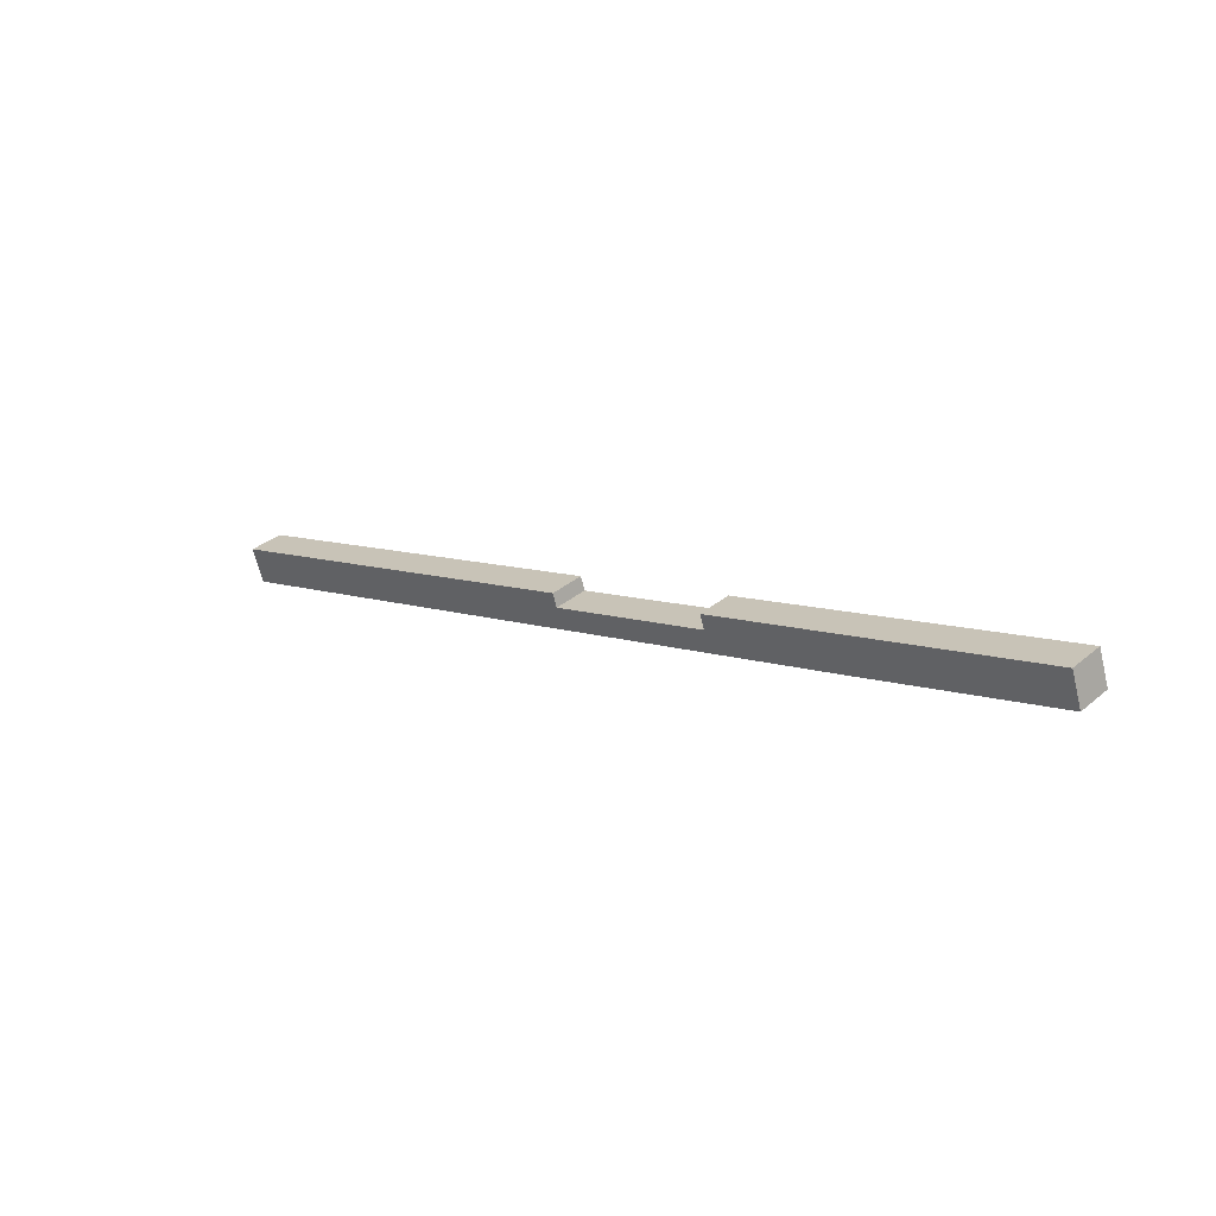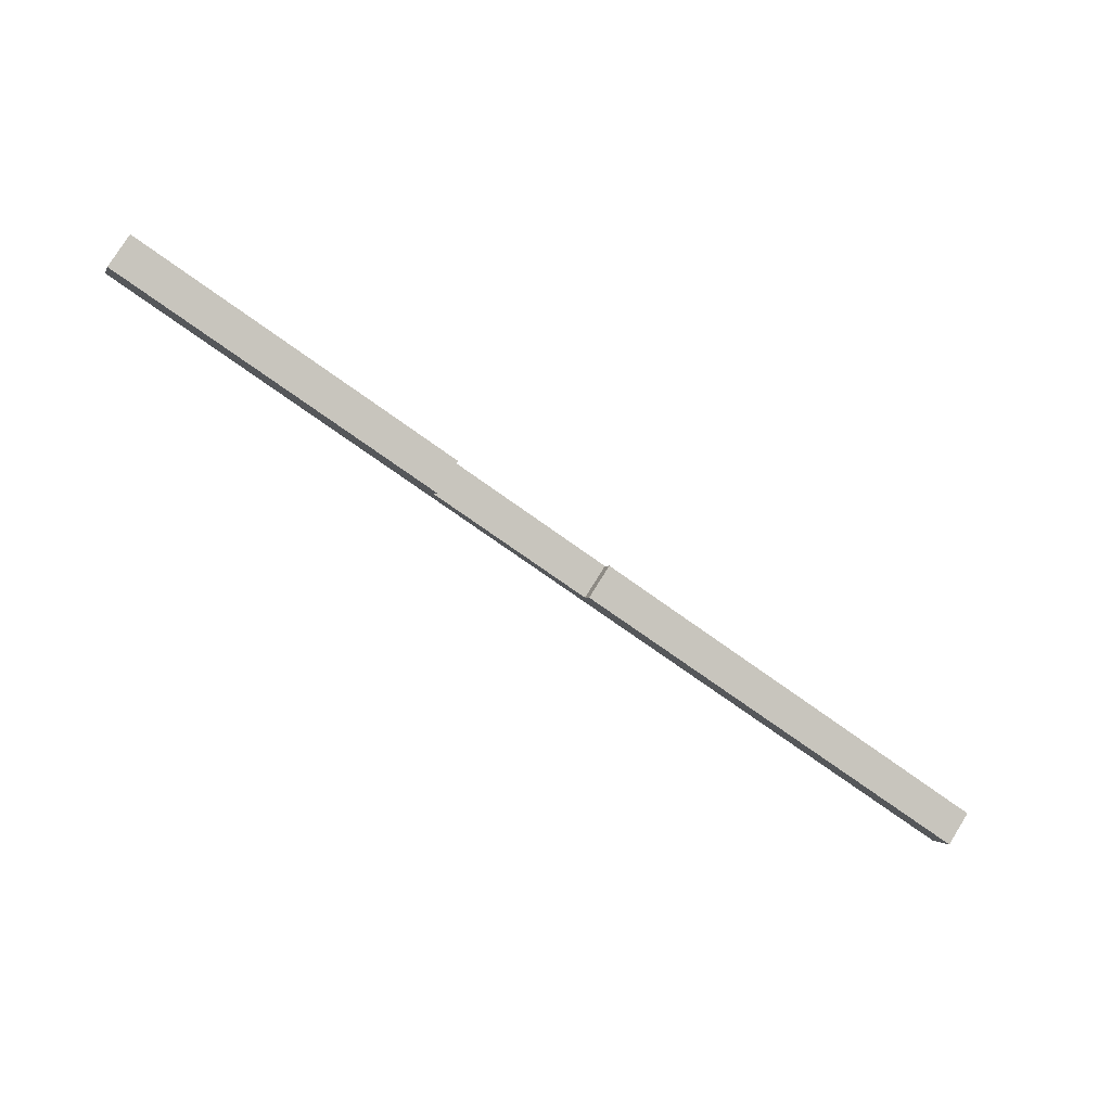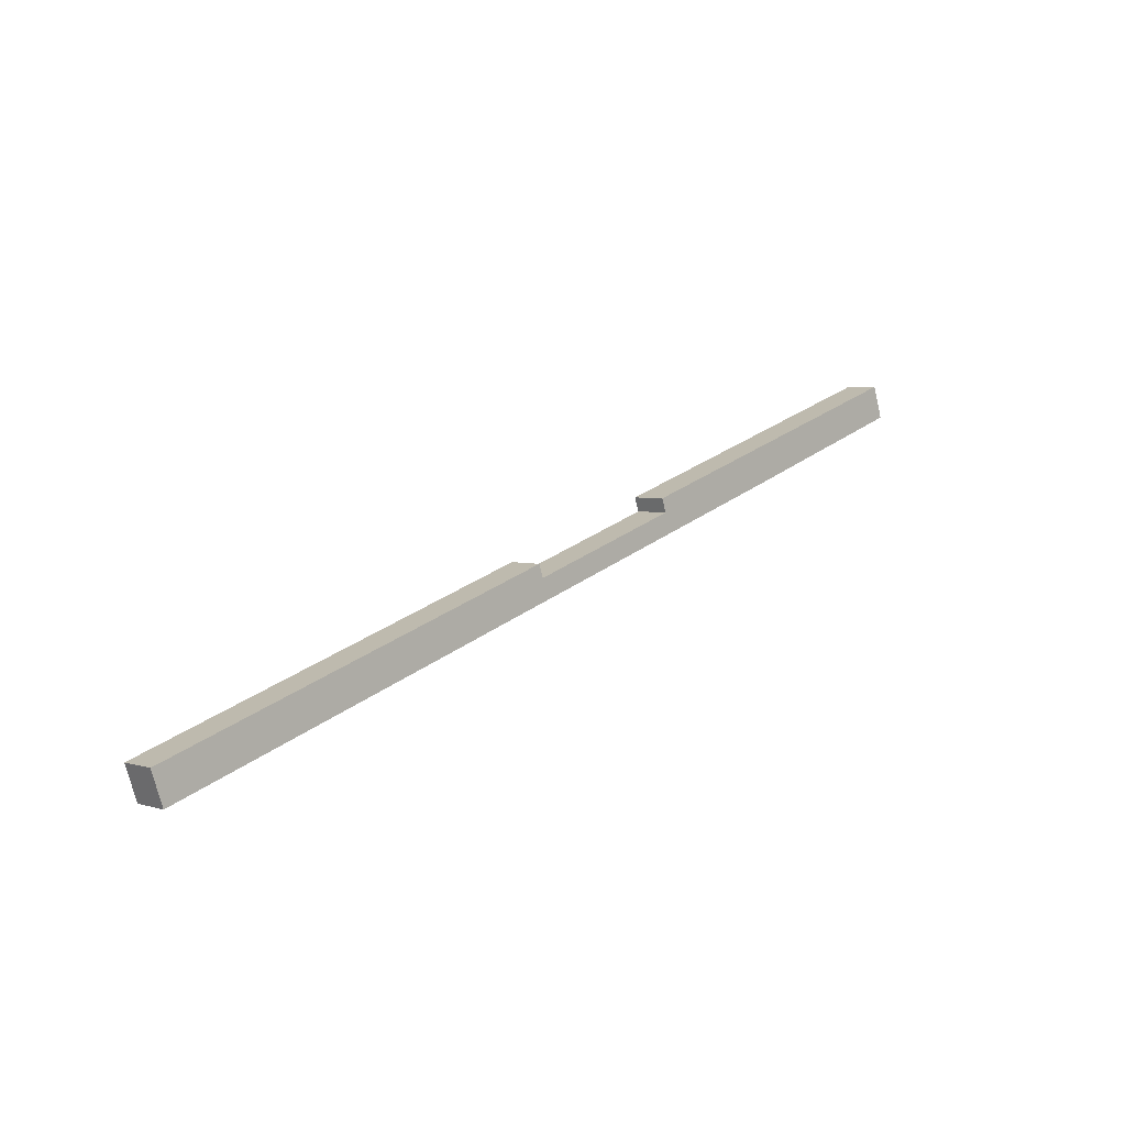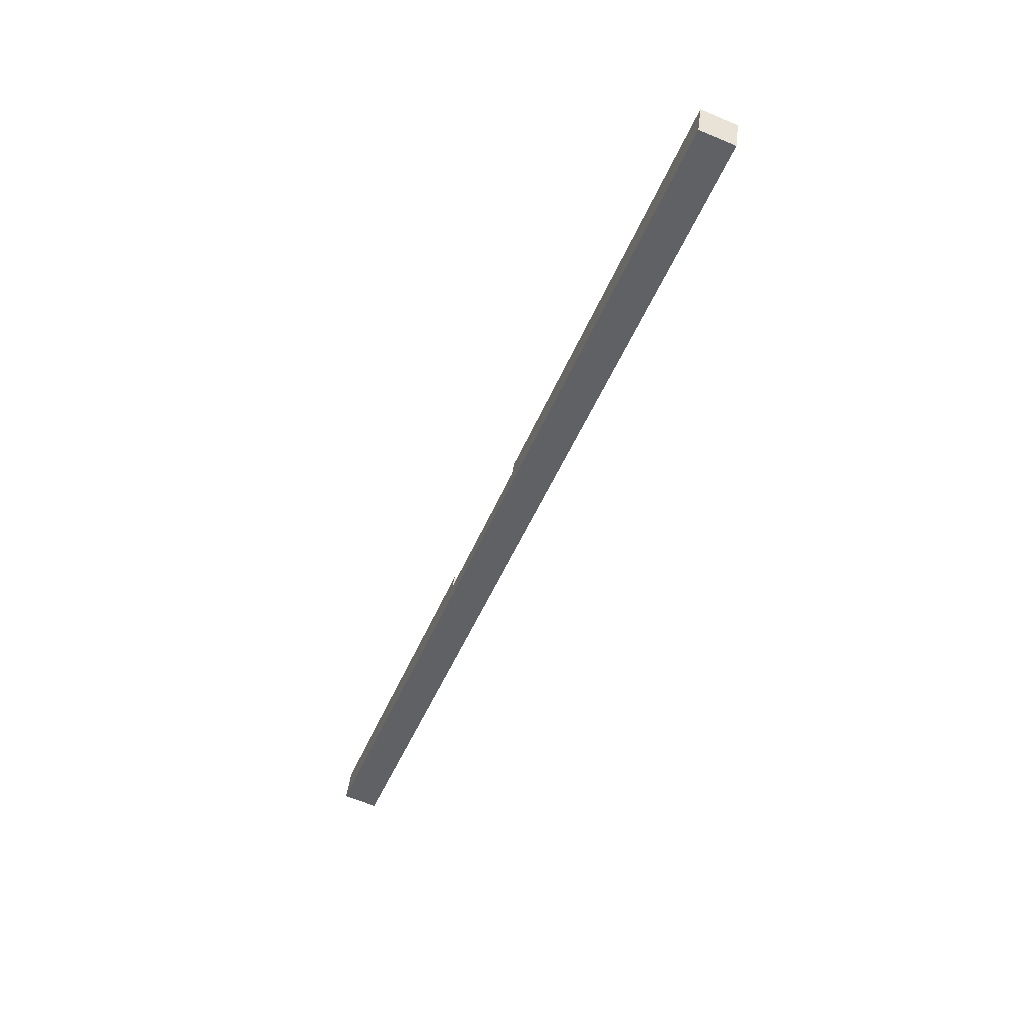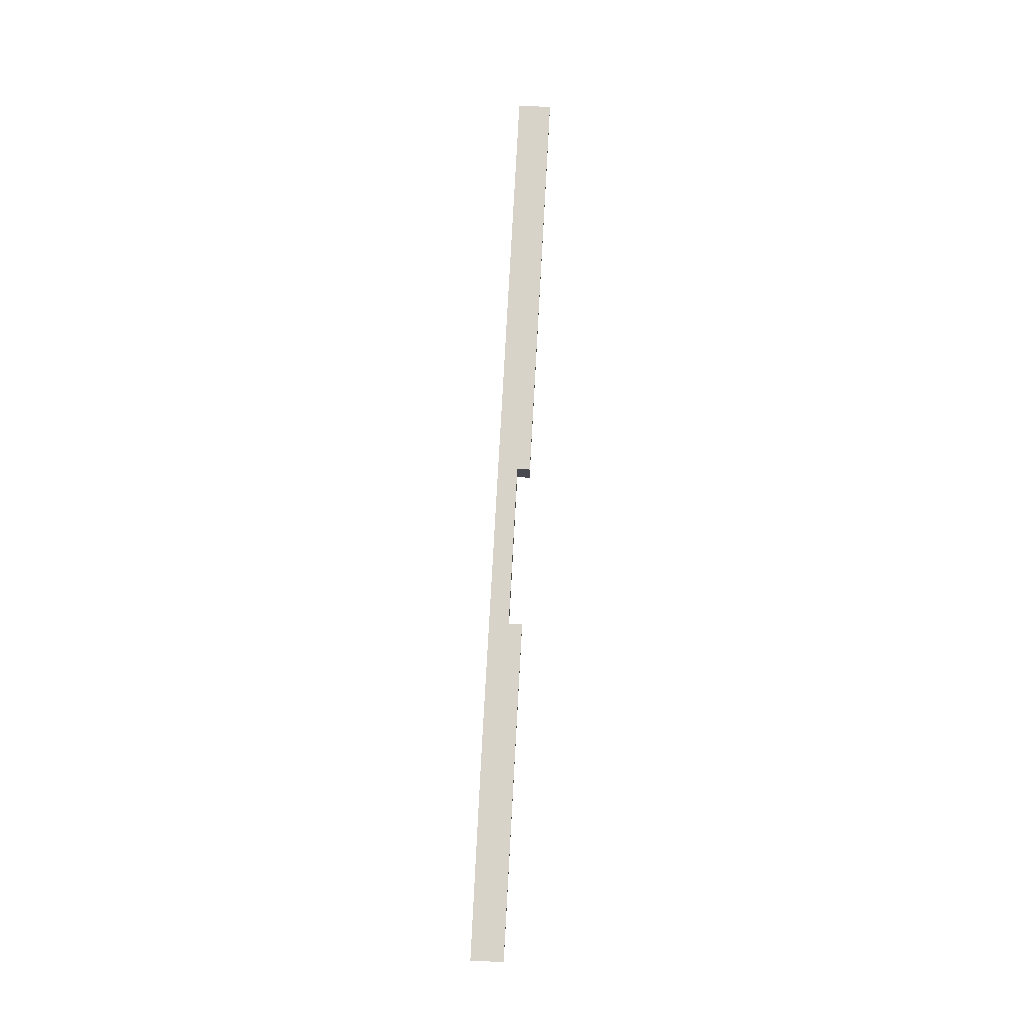
<metadata>
{"format":"obj","ext":"obj","renderer":"f3d","projection":"perspective","resolution":1024,"background":"white","views":[{"elev":34.6,"azim":-137.8,"up":"+Z"},{"elev":78.3,"azim":31.9,"up":"+Z"},{"elev":3.8,"azim":135.0,"up":"+Z"},{"elev":-66.6,"azim":67.4,"up":"+Z"},{"elev":76.5,"azim":-68.6,"up":"+Y"}]}
</metadata>
<code>
v  0.813 5.126 2.403
v  29 5.126 -9.732
v  0 5.126 3.139e-16
v  1.182 5.126 3.494
v  1.582 5.126 4.678
v  49.88 5.126 -11.23
v  49.2 5.126 -13.19
v  93.78 5.126 -31.12
v  72.89 5.126 -21.01
v  73.53 5.126 -19.13
v  133.2 5.126 -38.75
v  131.6 5.126 -43.6
v  0 0 0
v  1.582 -2.864e-16 4.678
v  0.813 -1.471e-16 2.403
v  1.182 -2.139e-16 3.494
v  72.89 1.286e-15 -21.01
v  73.53 1.171e-15 -19.13
v  49.88 6.874e-16 -11.23
v  49.2 8.078e-16 -13.19
v  133.2 2.373e-15 -38.75
v  131.6 2.67e-15 -43.6
v  93.78 1.905e-15 -31.12
v  29 5.959e-16 -9.732
g defaultobject
f 1 2 3
f 2 1 4
f 2 4 5
f 2 5 6
f 2 6 7
f 7 8 2
f 8 7 9
f 8 9 10
f 8 10 11
f 8 11 12
f 13 1 3
f 1 13 4
f 4 13 5
f 5 13 14
f 14 13 15
f 14 15 16
f 17 10 9
f 10 17 18
f 14 6 5
f 6 14 19
f 20 9 7
f 9 20 17
f 18 11 10
f 11 18 21
f 19 7 6
f 7 19 20
f 21 12 11
f 12 21 22
f 22 8 12
f 8 22 23
f 8 23 2
f 2 23 24
f 2 24 3
f 3 24 13
f 21 23 22
f 23 21 18
f 23 18 17
f 14 20 19
f 20 14 24
f 24 14 16
f 24 16 15
f 24 15 13
f 17 24 23
f 24 17 20

</code>
